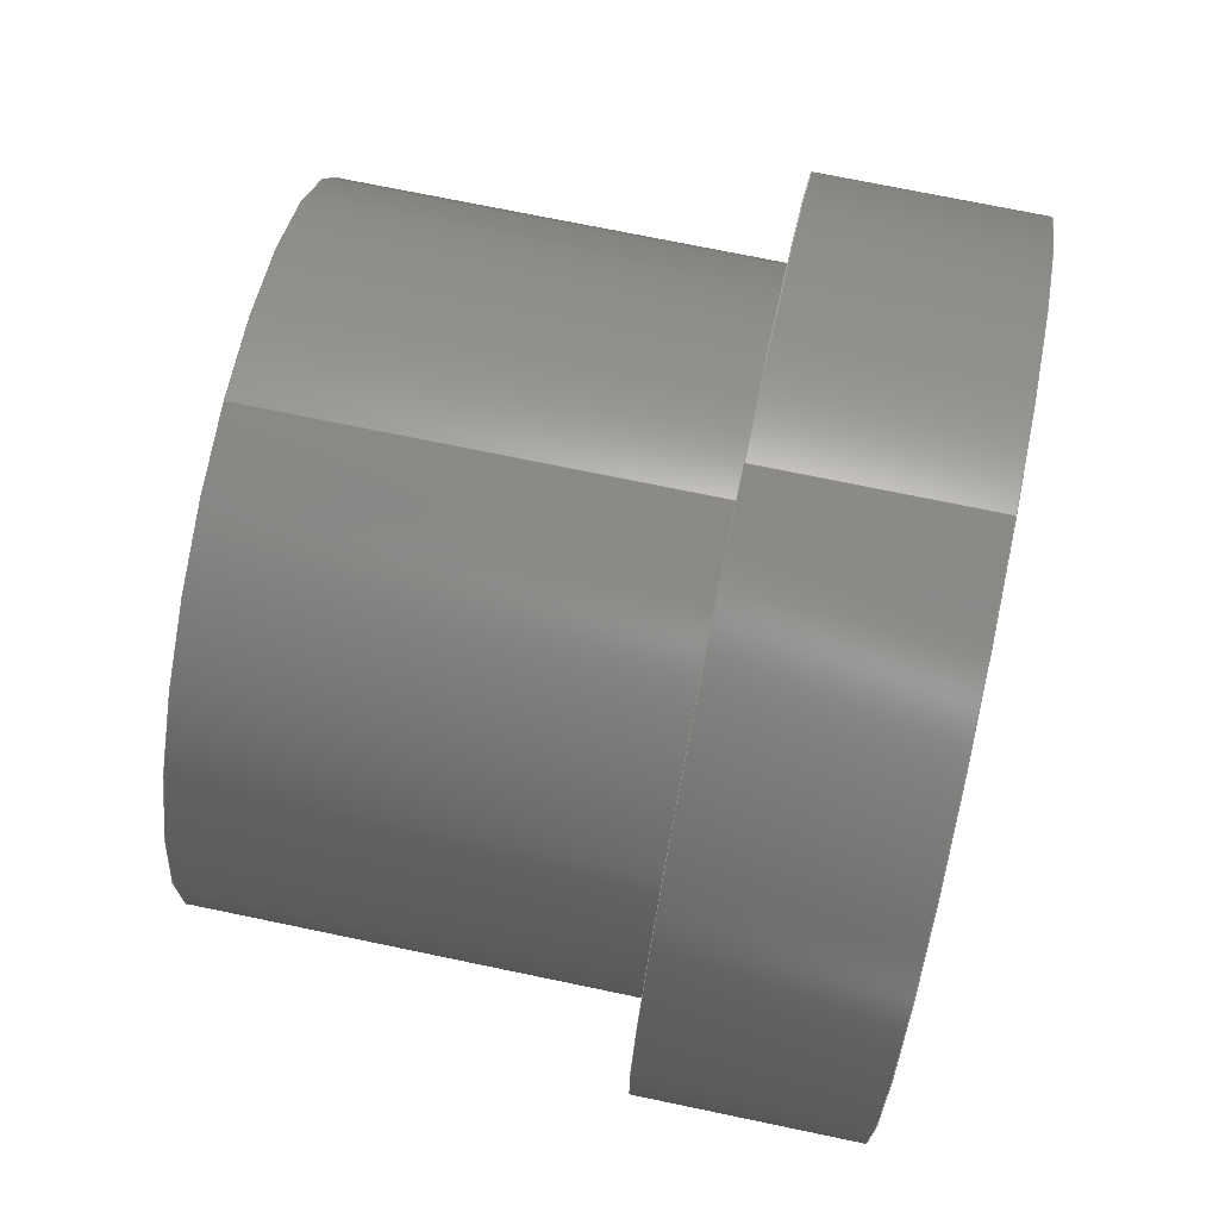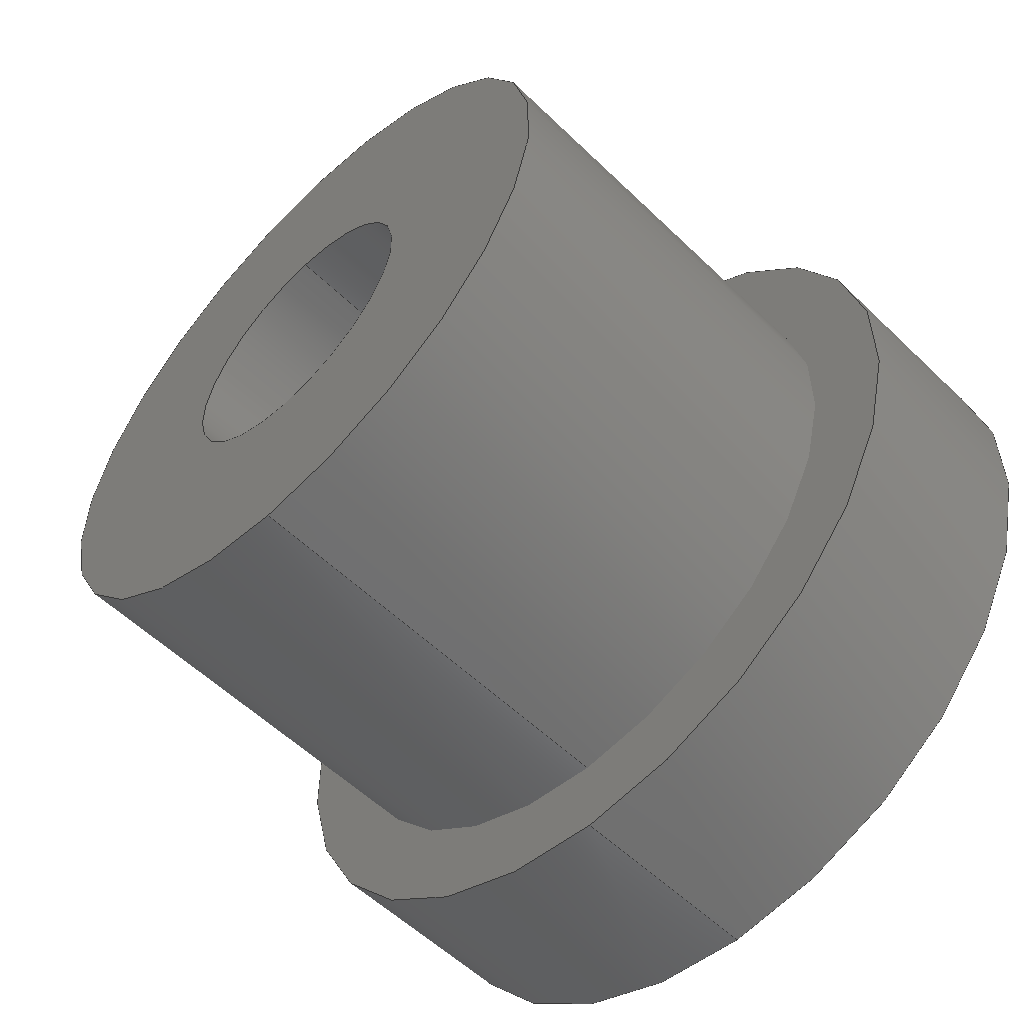
<metadata>
{"format":"step","ext":"step","renderer":"f3d","projection":"perspective","resolution":1024,"background":"white","views":[{"elev":71.7,"azim":-168.2,"up":"+Z"},{"elev":-55.9,"azim":134.7,"up":"+Z"}]}
</metadata>
<code>
ISO-10303-21;
DATA;
#1 = DIRECTION ( 'NONE',  ( 1, -0, -0 ) ) ;
#2 = CARTESIAN_POINT ( 'NONE',  ( 7.5, 0, 0 ) ) ;
#3 = DIRECTION ( 'NONE',  ( 1, 0, 0 ) ) ;
#4 = DIRECTION ( 'NONE',  ( 0, 0, -1 ) ) ;
#5 = DIRECTION ( 'NONE',  ( 1, 0, 0 ) ) ;
#6 = ORIENTED_EDGE ( 'NONE', *, *, #200, .F. ) ;
#7 = EDGE_CURVE ( 'NONE', #77, #232, #210, .T. ) ;
#8 = CYLINDRICAL_SURFACE ( 'NONE', #260, 4 ) ;
#9 = EDGE_LOOP ( 'NONE', ( #213, #103, #206, #228 ) ) ;
#10 = DIRECTION ( 'NONE',  ( 0, 0, 1 ) ) ;
#11 = EDGE_LOOP ( 'NONE', ( #86, #230 ) ) ;
#12 = AXIS2_PLACEMENT_3D ( 'NONE', #70, #225, #71 ) ;
#13 =( GEOMETRIC_REPRESENTATION_CONTEXT ( 3 ) GLOBAL_UNCERTAINTY_ASSIGNED_CONTEXT ( ( #160 ) ) GLOBAL_UNIT_ASSIGNED_CONTEXT ( ( #212, #39, #58 ) ) REPRESENTATION_CONTEXT ( 'NONE', 'WORKASPACE' ) );
#14 = APPLICATION_PROTOCOL_DEFINITION ( 'draft international standard', 'automotive_design', 1998, #127 ) ;
#15 = ORIENTED_EDGE ( 'NONE', *, *, #106, .T. ) ;
#16 = VERTEX_POINT ( 'NONE', #129 ) ;
#17 = FACE_OUTER_BOUND ( 'NONE', #37, .T. ) ;
#18 = COLOUR_RGB ( '',0.7922, 0.8196, 0.9333 ) ;
#19 = AXIS2_PLACEMENT_3D ( 'NONE', #115, #266, #185 ) ;
#20 = ADVANCED_FACE ( 'NONE', ( #17 ), #44, .T. ) ;
#21 = DIRECTION ( 'NONE',  ( 0, 0, -1 ) ) ;
#22 = DIRECTION ( 'NONE',  ( 0, 0, -1 ) ) ;
#23 = CARTESIAN_POINT ( 'NONE',  ( 7.5, 0, 0 ) ) ;
#24 = DIRECTION ( 'NONE',  ( 1, 0, 0 ) ) ;
#25 = CARTESIAN_POINT ( 'NONE',  ( 2.5, 0, 0 ) ) ;
#26 = LINE ( 'NONE', #47, #242 ) ;
#27 = FACE_OUTER_BOUND ( 'NONE', #101, .T. ) ;
#28 =( NAMED_UNIT ( * ) PLANE_ANGLE_UNIT ( ) SI_UNIT ( $, .RADIAN. ) );
#29 = EDGE_LOOP ( 'NONE', ( #188, #31 ) ) ;
#30 = CARTESIAN_POINT ( 'NONE',  ( 2.5, 4.899e-16, -4 ) ) ;
#31 = ORIENTED_EDGE ( 'NONE', *, *, #7, .T. ) ;
#32 = DIRECTION ( 'NONE',  ( 0, 0, -1 ) ) ;
#33 = PRODUCT_RELATED_PRODUCT_CATEGORY ( 'part', '', ( #45 ) ) ;
#34 = ORIENTED_EDGE ( 'NONE', *, *, #148, .F. ) ;
#35 = DIRECTION ( 'NONE',  ( 0, 0, 1 ) ) ;
#36 = AXIS2_PLACEMENT_3D ( 'NONE', #231, #276, #169 ) ;
#37 = EDGE_LOOP ( 'NONE', ( #131, #254, #124, #116 ) ) ;
#38 = ORIENTED_EDGE ( 'NONE', *, *, #100, .F. ) ;
#39 =( NAMED_UNIT ( * ) PLANE_ANGLE_UNIT ( ) SI_UNIT ( $, .RADIAN. ) );
#40 = DIRECTION ( 'NONE',  ( 1, 0, 0 ) ) ;
#41 = AXIS2_PLACEMENT_3D ( 'NONE', #59, #275, #271 ) ;
#42 = AXIS2_PLACEMENT_3D ( 'NONE', #201, #24, #137 ) ;
#43 = CARTESIAN_POINT ( 'NONE',  ( 0, 0, 0 ) ) ;
#44 = CYLINDRICAL_SURFACE ( 'NONE', #41, 4 ) ;
#45 = PRODUCT ( 'bearing_shaft_default', 'bearing_shaft_default', '', ( #187 ) ) ;
#46 = DIRECTION ( 'NONE',  ( 0, 0, -1 ) ) ;
#47 = CARTESIAN_POINT ( 'NONE',  ( 7.5, 4.899e-16, -4 ) ) ;
#48 = LINE ( 'NONE', #181, #189 ) ;
#49 = EDGE_CURVE ( 'NONE', #257, #16, #133, .T. ) ;
#50 = AXIS2_PLACEMENT_3D ( 'NONE', #207, #35, #249 ) ;
#51 = CYLINDRICAL_SURFACE ( 'NONE', #214, 5 ) ;
#52 = VECTOR ( 'NONE', #224, 1000 ) ;
#53 = CARTESIAN_POINT ( 'NONE',  ( 7.5, 0, 4 ) ) ;
#54 = ADVANCED_FACE ( 'NONE', ( #217 ), #173, .F. ) ;
#55 = ORIENTED_EDGE ( 'NONE', *, *, #164, .F. ) ;
#56 = ORIENTED_EDGE ( 'NONE', *, *, #150, .F. ) ;
#57 = EDGE_LOOP ( 'NONE', ( #235, #145 ) ) ;
#58 =( NAMED_UNIT ( * ) SI_UNIT ( $, .STERADIAN. ) SOLID_ANGLE_UNIT ( ) );
#59 = CARTESIAN_POINT ( 'NONE',  ( 7.5, 0, 0 ) ) ;
#60 = CIRCLE ( 'NONE', #42, 5 ) ;
#61 = ORIENTED_EDGE ( 'NONE', *, *, #97, .F. ) ;
#62 = FACE_OUTER_BOUND ( 'NONE', #29, .T. ) ;
#63 = FACE_OUTER_BOUND ( 'NONE', #57, .T. ) ;
#64 = AXIS2_PLACEMENT_3D ( 'NONE', #176, #220, #112 ) ;
#65 = DIRECTION ( 'NONE',  ( 0, 0, -1 ) ) ;
#66 = CARTESIAN_POINT ( 'NONE',  ( 2.5, 0, 5 ) ) ;
#67 = DIRECTION ( 'NONE',  ( 1, 0, 0 ) ) ;
#68 = PRODUCT_DEFINITION_CONTEXT ( 'detailed design', #154, 'design' ) ;
#69 = CIRCLE ( 'NONE', #12, 1.7 ) ;
#70 = CARTESIAN_POINT ( 'NONE',  ( 0, 0, 0 ) ) ;
#71 = DIRECTION ( 'NONE',  ( 0, 0, -1 ) ) ;
#72 = ORIENTED_EDGE ( 'NONE', *, *, #119, .F. ) ;
#73 = PRESENTATION_LAYER_ASSIGNMENT (  '', '', ( #255 ) ) ;
#74 = CARTESIAN_POINT ( 'NONE',  ( 0, 2.082e-16, 1.7 ) ) ;
#75 = ORIENTED_EDGE ( 'NONE', *, *, #150, .T. ) ;
#76 = ADVANCED_FACE ( 'NONE', ( #194, #62 ), #253, .T. ) ;
#77 = VERTEX_POINT ( 'NONE', #81 ) ;
#78 = AXIS2_PLACEMENT_3D ( 'NONE', #2, #182, #161 ) ;
#79 = CARTESIAN_POINT ( 'NONE',  ( 7.5, 0, 0 ) ) ;
#80 = DIRECTION ( 'NONE',  ( 1, 0, 0 ) ) ;
#81 = CARTESIAN_POINT ( 'NONE',  ( 7.5, 4.899e-16, -4 ) ) ;
#82 = AXIS2_PLACEMENT_3D ( 'NONE', #79, #125, #22 ) ;
#83 = ORIENTED_EDGE ( 'NONE', *, *, #248, .T. ) ;
#84 = AXIS2_PLACEMENT_3D ( 'NONE', #240, #3, #156 ) ;
#85 = MANIFOLD_SOLID_BREP ( '\X2\00d8\X0\3 mm Dowel Holes1', #94 ) ;
#86 = ORIENTED_EDGE ( 'NONE', *, *, #106, .F. ) ;
#87 = CARTESIAN_POINT ( 'NONE',  ( 2.5, 0, 0 ) ) ;
#88 = ADVANCED_FACE ( 'NONE', ( #259, #63 ), #147, .T. ) ;
#89 = DIRECTION ( 'NONE',  ( 1, -0, -0 ) ) ;
#90 = CYLINDRICAL_SURFACE ( 'NONE', #195, 1.7 ) ;
#91 = EDGE_CURVE ( 'NONE', #232, #77, #256, .T. ) ;
#92 = CARTESIAN_POINT ( 'NONE',  ( 7.5, 0, -1.7 ) ) ;
#93 = DIRECTION ( 'NONE',  ( -1, -0, -0 ) ) ;
#94 = CLOSED_SHELL ( 'NONE', ( #110, #20, #175, #130, #88, #229, #274, #76, #54 ) ) ;
#95 = AXIS2_PLACEMENT_3D ( 'NONE', #123, #166, #32 ) ;
#96 = LINE ( 'NONE', #122, #52 ) ;
#97 = EDGE_CURVE ( 'NONE', #16, #257, #60, .T. ) ;
#98 = DIRECTION ( 'NONE',  ( -1, -0, -0 ) ) ;
#99 = CARTESIAN_POINT ( 'NONE',  ( 0, 0, 5 ) ) ;
#100 = EDGE_CURVE ( 'NONE', #170, #16, #48, .T. ) ;
#101 = EDGE_LOOP ( 'NONE', ( #38, #278, #83, #186 ) ) ;
#102 = AXIS2_PLACEMENT_3D ( 'NONE', #43, #80, #21 ) ;
#103 = ORIENTED_EDGE ( 'NONE', *, *, #100, .T. ) ;
#104 = VECTOR ( 'NONE', #204, 1000 ) ;
#105 = FILL_AREA_STYLE_COLOUR ( '', #18 ) ;
#106 = EDGE_CURVE ( 'NONE', #165, #265, #171, .T. ) ;
#107 = ORIENTED_EDGE ( 'NONE', *, *, #219, .F. ) ;
#108 = CARTESIAN_POINT ( 'NONE',  ( 7.5, 0, 0 ) ) ;
#109 = FACE_OUTER_BOUND ( 'NONE', #215, .T. ) ;
#110 = ADVANCED_FACE ( 'NONE', ( #109 ), #90, .F. ) ;
#111 = DIRECTION ( 'NONE',  ( 0, 0, 1 ) ) ;
#112 = DIRECTION ( 'NONE',  ( 0, 0, -1 ) ) ;
#113 = CARTESIAN_POINT ( 'NONE',  ( 2.5, 0, 0 ) ) ;
#114 = CARTESIAN_POINT ( 'NONE',  ( 2.5, 0, 0 ) ) ;
#115 = CARTESIAN_POINT ( 'NONE',  ( 0, 0, 0 ) ) ;
#116 = ORIENTED_EDGE ( 'NONE', *, *, #277, .F. ) ;
#117 = APPLICATION_PROTOCOL_DEFINITION ( 'draft international standard', 'automotive_design', 1998, #154 ) ;
#118 = ORIENTED_EDGE ( 'NONE', *, *, #272, .F. ) ;
#119 = EDGE_CURVE ( 'NONE', #77, #265, #26, .T. ) ;
#120 = CARTESIAN_POINT ( 'NONE',  ( 7.5, 0, 4 ) ) ;
#121 = VERTEX_POINT ( 'NONE', #66 ) ;
#122 = CARTESIAN_POINT ( 'NONE',  ( 2.5, 0, 5 ) ) ;
#123 = CARTESIAN_POINT ( 'NONE',  ( 0, 0, 0 ) ) ;
#124 = ORIENTED_EDGE ( 'NONE', *, *, #167, .T. ) ;
#125 = DIRECTION ( 'NONE',  ( 1, -0, -0 ) ) ;
#126 = ORIENTED_EDGE ( 'NONE', *, *, #219, .T. ) ;
#127 = APPLICATION_CONTEXT ( 'automotive_design' ) ;
#128 = PRODUCT_DEFINITION_FORMATION_WITH_SPECIFIED_SOURCE ( 'Symmetric', '', #45, .NOT_KNOWN. ) ;
#129 = CARTESIAN_POINT ( 'NONE',  ( 0, 6.123e-16, -5 ) ) ;
#130 = ADVANCED_FACE ( 'NONE', ( #27 ), #51, .T. ) ;
#131 = ORIENTED_EDGE ( 'NONE', *, *, #7, .F. ) ;
#132 = VERTEX_POINT ( 'NONE', #92 ) ;
#133 = CIRCLE ( 'NONE', #102, 5 ) ;
#134 = DIRECTION ( 'NONE',  ( 1, 0, 0 ) ) ;
#135 = ADVANCED_BREP_SHAPE_REPRESENTATION ( 'bearing_shaft_default', ( #85, #50 ), #192 ) ;
#136 = CARTESIAN_POINT ( 'NONE',  ( 2.5, 0, 0 ) ) ;
#137 = DIRECTION ( 'NONE',  ( 0, 0, -1 ) ) ;
#138 = CIRCLE ( 'NONE', #273, 5 ) ;
#139 = DIRECTION ( 'NONE',  ( -1, -0, -0 ) ) ;
#140 = FACE_BOUND ( 'NONE', #146, .T. ) ;
#141 =( NAMED_UNIT ( * ) SI_UNIT ( $, .STERADIAN. ) SOLID_ANGLE_UNIT ( ) );
#142 = AXIS2_PLACEMENT_3D ( 'NONE', #108, #40, #153 ) ;
#143 = CIRCLE ( 'NONE', #183, 4 ) ;
#144 = SHAPE_DEFINITION_REPRESENTATION ( #184, #135 ) ;
#145 = ORIENTED_EDGE ( 'NONE', *, *, #199, .T. ) ;
#146 = EDGE_LOOP ( 'NONE', ( #126, #168 ) ) ;
#147 = PLANE ( 'NONE',  #177 ) ;
#148 = EDGE_CURVE ( 'NONE', #132, #227, #234, .T. ) ;
#149 = VERTEX_POINT ( 'NONE', #241 ) ;
#150 = EDGE_CURVE ( 'NONE', #250, #227, #262, .T. ) ;
#151 = CIRCLE ( 'NONE', #19, 1.7 ) ;
#152 = ORIENTED_EDGE ( 'NONE', *, *, #49, .F. ) ;
#153 = DIRECTION ( 'NONE',  ( 0, 0, -1 ) ) ;
#154 = APPLICATION_CONTEXT ( 'automotive_design' ) ;
#155 = DIRECTION ( 'NONE',  ( 0, 0, 1 ) ) ;
#156 = DIRECTION ( 'NONE',  ( 0, 0, -1 ) ) ;
#157 = VECTOR ( 'NONE', #98, 1000 ) ;
#158 = CYLINDRICAL_SURFACE ( 'NONE', #222, 5 ) ;
#159 = CARTESIAN_POINT ( 'NONE',  ( 2.5, 0, 4 ) ) ;
#160 = UNCERTAINTY_MEASURE_WITH_UNIT (LENGTH_MEASURE( 1e-05 ), #212, 'distance_accuracy_value', 'NONE');
#161 = DIRECTION ( 'NONE',  ( 0, 0, -1 ) ) ;
#162 = PLANE ( 'NONE',  #95 ) ;
#163 = UNCERTAINTY_MEASURE_WITH_UNIT (LENGTH_MEASURE( 1e-05 ), #244, 'distance_accuracy_value', 'NONE');
#164 = EDGE_CURVE ( 'NONE', #227, #132, #252, .T. ) ;
#165 = VERTEX_POINT ( 'NONE', #159 ) ;
#166 = DIRECTION ( 'NONE',  ( 1, 0, 0 ) ) ;
#167 = EDGE_CURVE ( 'NONE', #265, #165, #143, .T. ) ;
#168 = ORIENTED_EDGE ( 'NONE', *, *, #272, .T. ) ;
#169 = DIRECTION ( 'NONE',  ( 0, 0, -1 ) ) ;
#170 = VERTEX_POINT ( 'NONE', #261 ) ;
#171 = CIRCLE ( 'NONE', #84, 4 ) ;
#172 = FILL_AREA_STYLE ('',( #105 ) ) ;
#173 = CYLINDRICAL_SURFACE ( 'NONE', #82, 1.7 ) ;
#174 = CARTESIAN_POINT ( 'NONE',  ( 7.5, 0, -1.7 ) ) ;
#175 = ADVANCED_FACE ( 'NONE', ( #197 ), #158, .T. ) ;
#176 = CARTESIAN_POINT ( 'NONE',  ( 7.5, 0, 0 ) ) ;
#177 = AXIS2_PLACEMENT_3D ( 'NONE', #136, #67, #203 ) ;
#178 = DIRECTION ( 'NONE',  ( 0, 0, -1 ) ) ;
#179 = EDGE_CURVE ( 'NONE', #121, #170, #238, .T. ) ;
#180 = PRODUCT_DEFINITION ( 'General', '', #128, #68 ) ;
#181 = CARTESIAN_POINT ( 'NONE',  ( 2.5, 6.123e-16, -5 ) ) ;
#182 = DIRECTION ( 'NONE',  ( 1, -0, -0 ) ) ;
#183 = AXIS2_PLACEMENT_3D ( 'NONE', #113, #202, #4 ) ;
#184 = PRODUCT_DEFINITION_SHAPE ( 'NONE', 'NONE',  #180 ) ;
#185 = DIRECTION ( 'NONE',  ( 0, 0, -1 ) ) ;
#186 = ORIENTED_EDGE ( 'NONE', *, *, #49, .T. ) ;
#187 = PRODUCT_CONTEXT ( 'NONE', #127, 'mechanical' ) ;
#188 = ORIENTED_EDGE ( 'NONE', *, *, #91, .T. ) ;
#189 = VECTOR ( 'NONE', #139, 1000 ) ;
#190 = EDGE_LOOP ( 'NONE', ( #152, #61 ) ) ;
#191 = EDGE_LOOP ( 'NONE', ( #34, #55 ) ) ;
#192 =( GEOMETRIC_REPRESENTATION_CONTEXT ( 3 ) GLOBAL_UNCERTAINTY_ASSIGNED_CONTEXT ( ( #163 ) ) GLOBAL_UNIT_ASSIGNED_CONTEXT ( ( #244, #28, #141 ) ) REPRESENTATION_CONTEXT ( 'NONE', 'WORKASPACE' ) );
#193 = ORIENTED_EDGE ( 'NONE', *, *, #148, .T. ) ;
#194 = FACE_BOUND ( 'NONE', #191, .T. ) ;
#195 = AXIS2_PLACEMENT_3D ( 'NONE', #23, #1, #65 ) ;
#196 = SURFACE_SIDE_STYLE ('',( #216 ) ) ;
#197 = FACE_OUTER_BOUND ( 'NONE', #9, .T. ) ;
#198 = DIRECTION ( 'NONE',  ( -1, -0, -0 ) ) ;
#199 = EDGE_CURVE ( 'NONE', #170, #121, #138, .T. ) ;
#200 = EDGE_CURVE ( 'NONE', #149, #132, #218, .T. ) ;
#201 = CARTESIAN_POINT ( 'NONE',  ( 0, 0, 0 ) ) ;
#202 = DIRECTION ( 'NONE',  ( 1, 0, 0 ) ) ;
#203 = DIRECTION ( 'NONE',  ( 0, 0, -1 ) ) ;
#204 = DIRECTION ( 'NONE',  ( 1, -0, -0 ) ) ;
#205 = VECTOR ( 'NONE', #89, 1000 ) ;
#206 = ORIENTED_EDGE ( 'NONE', *, *, #97, .T. ) ;
#207 = CARTESIAN_POINT ( 'NONE',  ( 0, 0, 0 ) ) ;
#208 = CARTESIAN_POINT ( 'NONE',  ( 7.5, 2.082e-16, 1.7 ) ) ;
#209 = ORIENTED_EDGE ( 'NONE', *, *, #164, .T. ) ;
#210 = CIRCLE ( 'NONE', #142, 4 ) ;
#211 = FACE_OUTER_BOUND ( 'NONE', #190, .T. ) ;
#212 =( LENGTH_UNIT ( ) NAMED_UNIT ( * ) SI_UNIT ( .MILLI., .METRE. ) );
#213 = ORIENTED_EDGE ( 'NONE', *, *, #199, .F. ) ;
#214 = AXIS2_PLACEMENT_3D ( 'NONE', #114, #93, #111 ) ;
#215 = EDGE_LOOP ( 'NONE', ( #118, #75, #209, #6 ) ) ;
#216 = SURFACE_STYLE_FILL_AREA ( #172 ) ;
#217 = FACE_OUTER_BOUND ( 'NONE', #267, .T. ) ;
#218 = LINE ( 'NONE', #174, #104 ) ;
#219 = EDGE_CURVE ( 'NONE', #149, #250, #69, .T. ) ;
#220 = DIRECTION ( 'NONE',  ( 1, -0, -0 ) ) ;
#221 = CARTESIAN_POINT ( 'NONE',  ( 7.5, 0, 0 ) ) ;
#222 = AXIS2_PLACEMENT_3D ( 'NONE', #243, #223, #155 ) ;
#223 = DIRECTION ( 'NONE',  ( -1, -0, -0 ) ) ;
#224 = DIRECTION ( 'NONE',  ( -1, -0, -0 ) ) ;
#225 = DIRECTION ( 'NONE',  ( 1, -0, -0 ) ) ;
#226 = AXIS2_PLACEMENT_3D ( 'NONE', #87, #237, #46 ) ;
#227 = VERTEX_POINT ( 'NONE', #208 ) ;
#228 = ORIENTED_EDGE ( 'NONE', *, *, #248, .F. ) ;
#229 = ADVANCED_FACE ( 'NONE', ( #140, #211 ), #162, .F. ) ;
#230 = ORIENTED_EDGE ( 'NONE', *, *, #167, .F. ) ;
#231 = CARTESIAN_POINT ( 'NONE',  ( 7.5, 0, 0 ) ) ;
#232 = VERTEX_POINT ( 'NONE', #120 ) ;
#233 = MECHANICAL_DESIGN_GEOMETRIC_PRESENTATION_REPRESENTATION (  '', ( #255 ), #13 ) ;
#234 = CIRCLE ( 'NONE', #78, 1.7 ) ;
#235 = ORIENTED_EDGE ( 'NONE', *, *, #179, .T. ) ;
#236 = ORIENTED_EDGE ( 'NONE', *, *, #200, .T. ) ;
#237 = DIRECTION ( 'NONE',  ( 1, 0, 0 ) ) ;
#238 = CIRCLE ( 'NONE', #226, 5 ) ;
#239 = DIRECTION ( 'NONE',  ( 0, 0, -1 ) ) ;
#240 = CARTESIAN_POINT ( 'NONE',  ( 2.5, 0, 0 ) ) ;
#241 = CARTESIAN_POINT ( 'NONE',  ( 0, 0, -1.7 ) ) ;
#242 = VECTOR ( 'NONE', #198, 1000 ) ;
#243 = CARTESIAN_POINT ( 'NONE',  ( 2.5, 0, 0 ) ) ;
#244 =( LENGTH_UNIT ( ) NAMED_UNIT ( * ) SI_UNIT ( .MILLI., .METRE. ) );
#245 = FACE_OUTER_BOUND ( 'NONE', #270, .T. ) ;
#246 = ORIENTED_EDGE ( 'NONE', *, *, #277, .T. ) ;
#247 = LINE ( 'NONE', #53, #157 ) ;
#248 = EDGE_CURVE ( 'NONE', #121, #257, #96, .T. ) ;
#249 = DIRECTION ( 'NONE',  ( 1, 0, 0 ) ) ;
#250 = VERTEX_POINT ( 'NONE', #74 ) ;
#251 = ORIENTED_EDGE ( 'NONE', *, *, #91, .F. ) ;
#252 = CIRCLE ( 'NONE', #64, 1.7 ) ;
#253 = PLANE ( 'NONE',  #36 ) ;
#254 = ORIENTED_EDGE ( 'NONE', *, *, #119, .T. ) ;
#255 = STYLED_ITEM ( 'NONE', ( #258 ), #85 ) ;
#256 = CIRCLE ( 'NONE', #269, 4 ) ;
#257 = VERTEX_POINT ( 'NONE', #99 ) ;
#258 = PRESENTATION_STYLE_ASSIGNMENT (( #279 ) ) ;
#259 = FACE_BOUND ( 'NONE', #11, .T. ) ;
#260 = AXIS2_PLACEMENT_3D ( 'NONE', #268, #264, #10 ) ;
#261 = CARTESIAN_POINT ( 'NONE',  ( 2.5, 6.123e-16, -5 ) ) ;
#262 = LINE ( 'NONE', #263, #205 ) ;
#263 = CARTESIAN_POINT ( 'NONE',  ( 7.5, 2.082e-16, 1.7 ) ) ;
#264 = DIRECTION ( 'NONE',  ( -1, -0, -0 ) ) ;
#265 = VERTEX_POINT ( 'NONE', #30 ) ;
#266 = DIRECTION ( 'NONE',  ( 1, -0, -0 ) ) ;
#267 = EDGE_LOOP ( 'NONE', ( #56, #107, #236, #193 ) ) ;
#268 = CARTESIAN_POINT ( 'NONE',  ( 7.5, 0, 0 ) ) ;
#269 = AXIS2_PLACEMENT_3D ( 'NONE', #221, #5, #178 ) ;
#270 = EDGE_LOOP ( 'NONE', ( #72, #251, #246, #15 ) ) ;
#271 = DIRECTION ( 'NONE',  ( 0, 0, 1 ) ) ;
#272 = EDGE_CURVE ( 'NONE', #250, #149, #151, .T. ) ;
#273 = AXIS2_PLACEMENT_3D ( 'NONE', #25, #134, #239 ) ;
#274 = ADVANCED_FACE ( 'NONE', ( #245 ), #8, .T. ) ;
#275 = DIRECTION ( 'NONE',  ( -1, -0, -0 ) ) ;
#276 = DIRECTION ( 'NONE',  ( 1, 0, 0 ) ) ;
#277 = EDGE_CURVE ( 'NONE', #232, #165, #247, .T. ) ;
#278 = ORIENTED_EDGE ( 'NONE', *, *, #179, .F. ) ;
#279 = SURFACE_STYLE_USAGE ( .BOTH. , #196 ) ;
ENDSEC;
END-ISO-10303-21;

</code>
